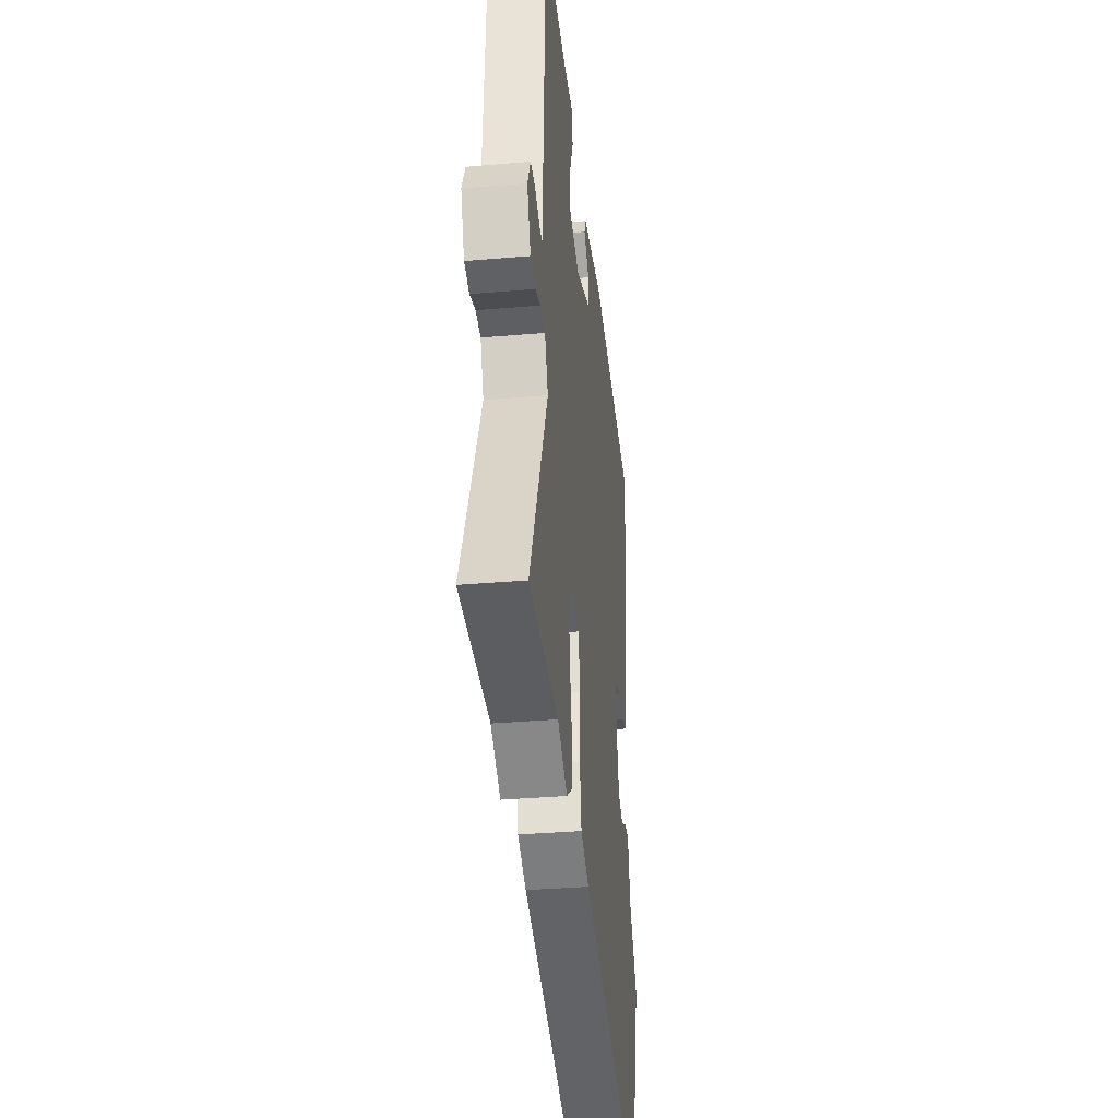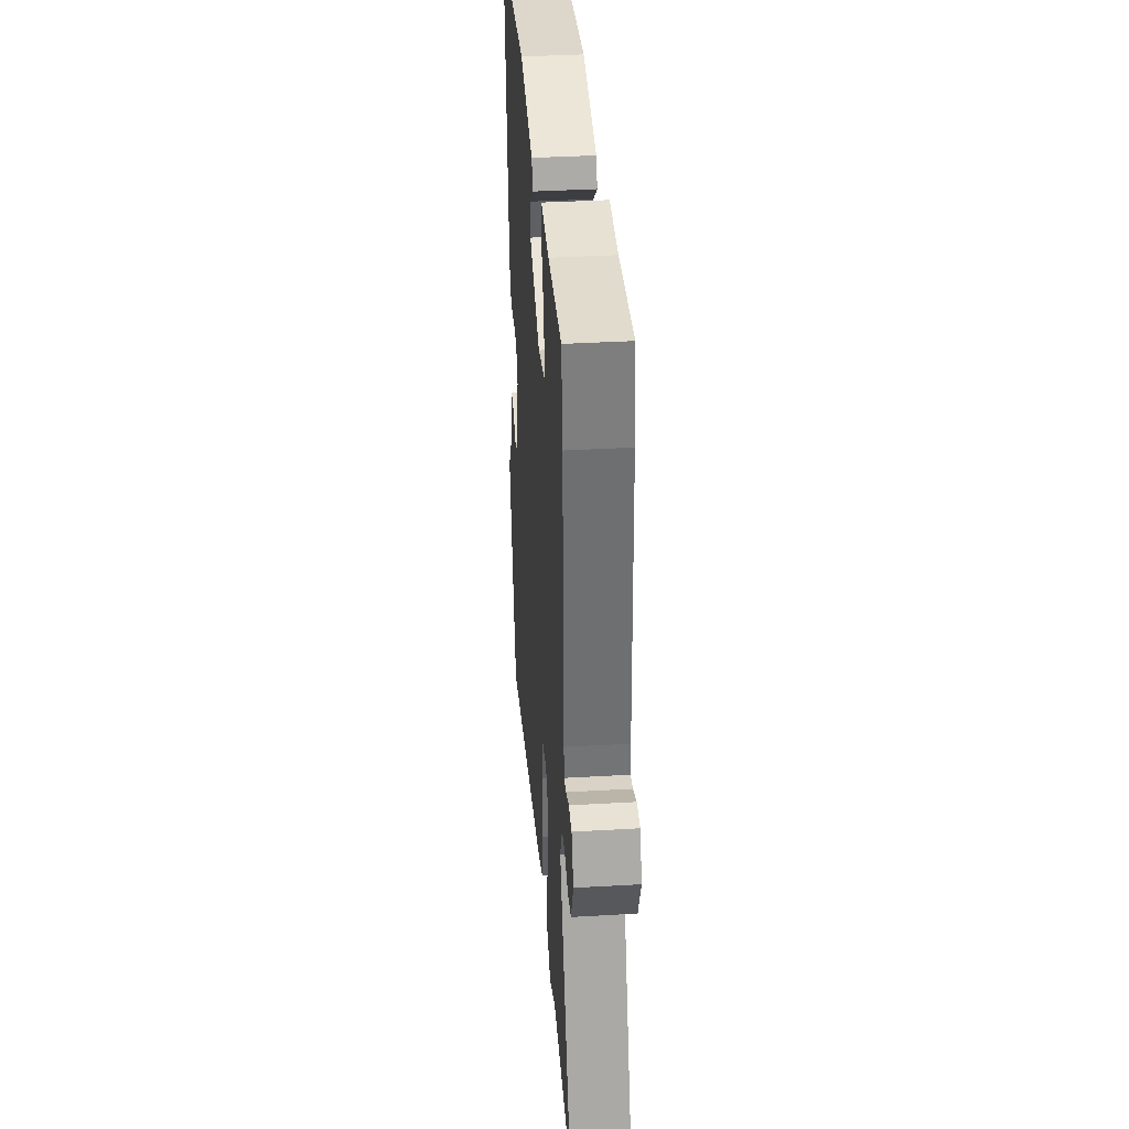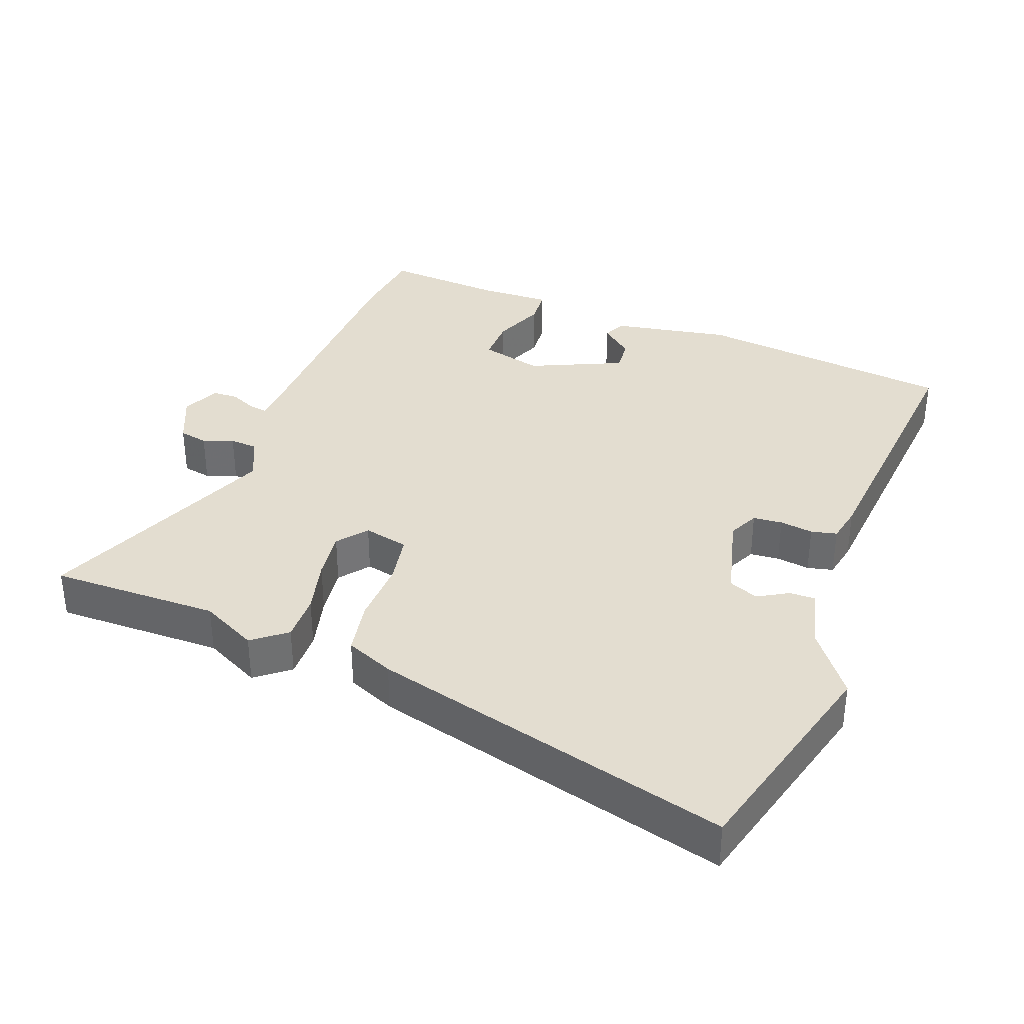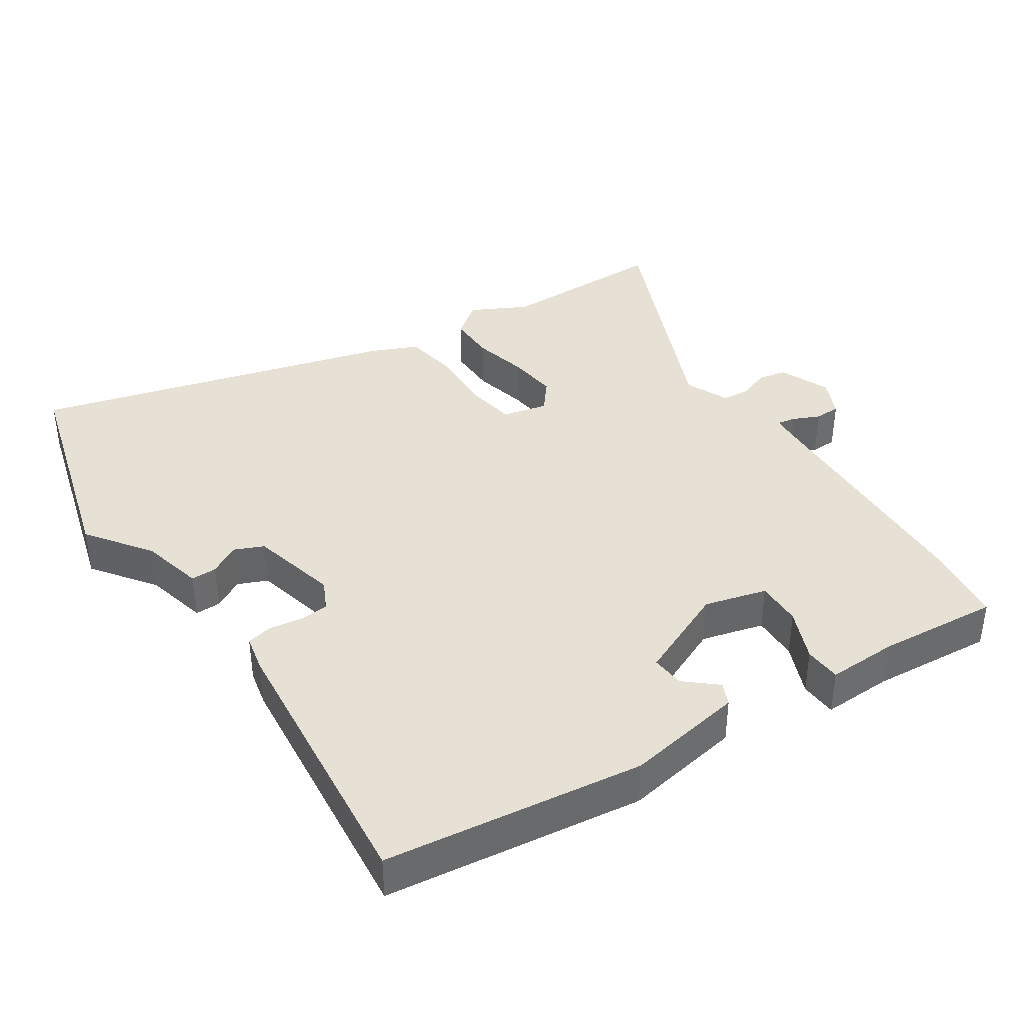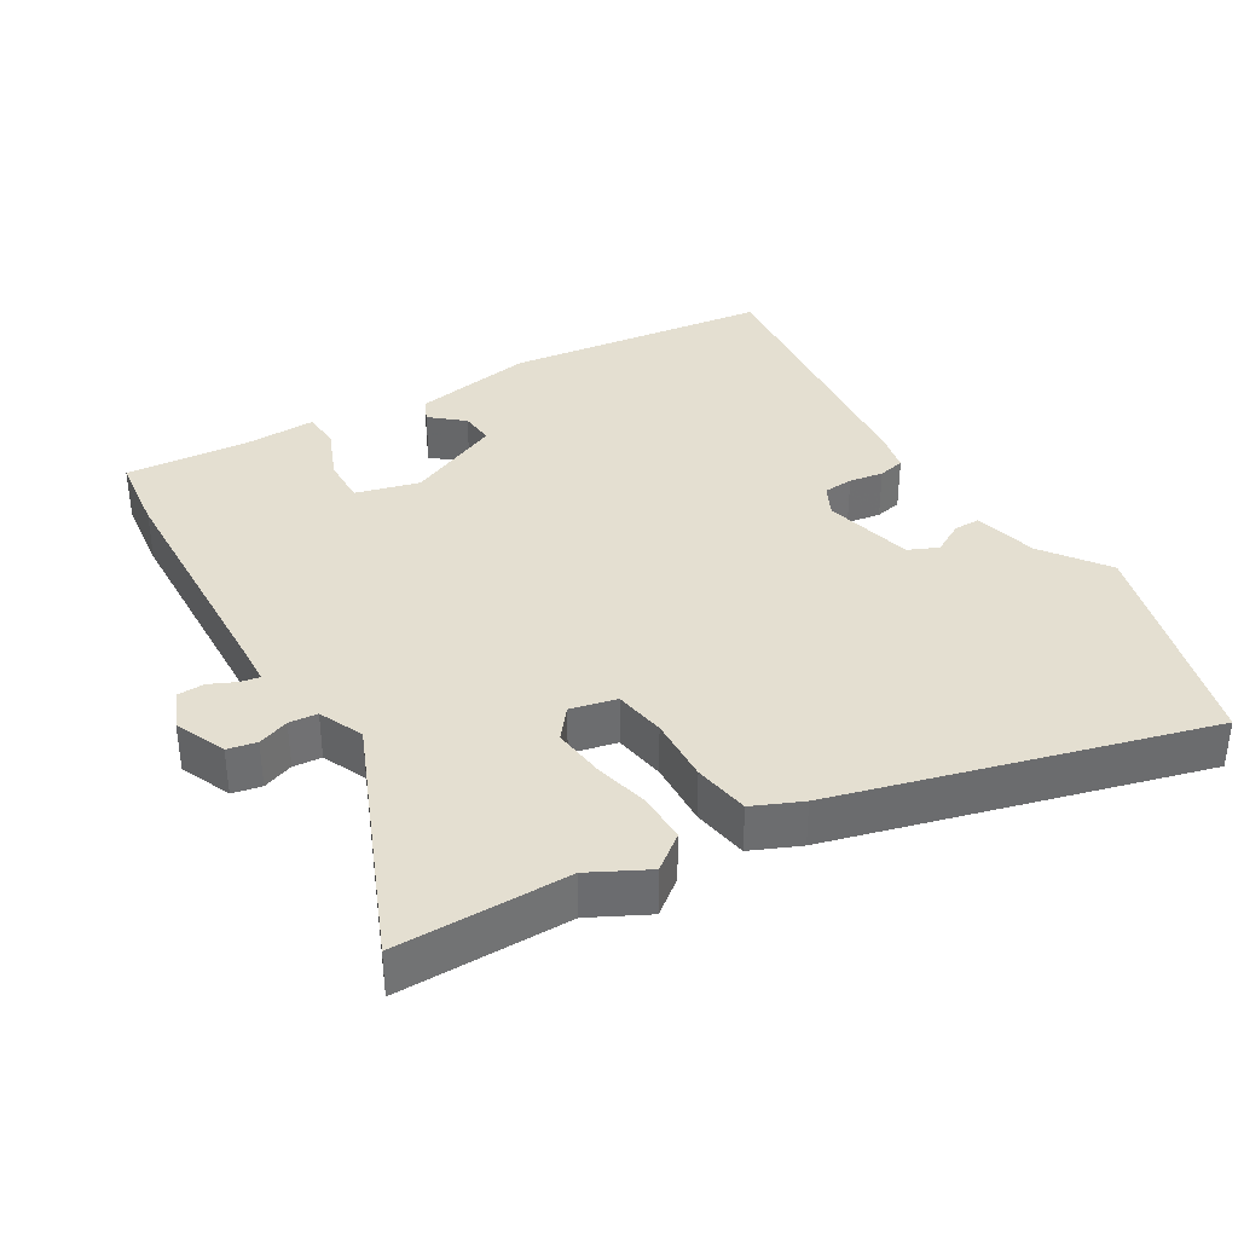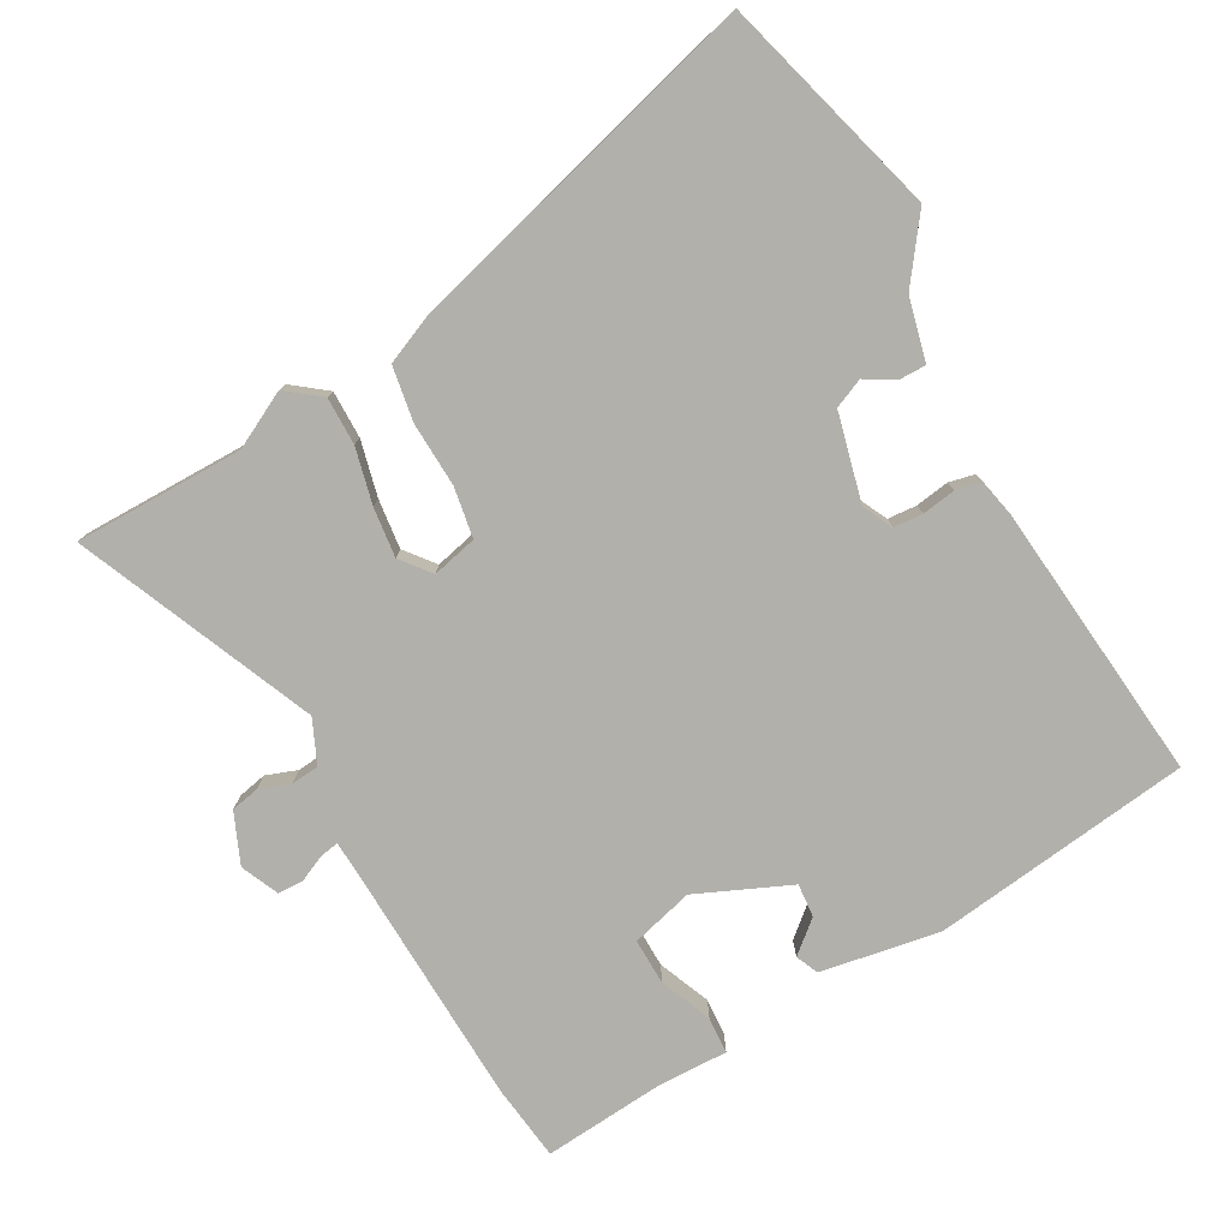
<metadata>
{"format":"obj","ext":"obj","renderer":"f3d","projection":"perspective","resolution":1024,"background":"white","views":[{"elev":-35.5,"azim":96.5,"up":"+Z"},{"elev":38.4,"azim":85.8,"up":"+Z"},{"elev":35.6,"azim":-160.3,"up":"+Y"},{"elev":39.3,"azim":-33.9,"up":"+Y"},{"elev":36.6,"azim":148.7,"up":"+Y"},{"elev":-78.5,"azim":-151.3,"up":"+Y"}]}
</metadata>
<code>
v -0.448 0.07 -0.683
v -0.541 0.07 -0.358
v -0.474 0.07 -0.265
v -0.452 0.07 -0.173
v -0.414 0.07 -0.173
v -0.369 0.07 -0.198
v -0.326 0.07 -0.179
v -0.295 0.07 -0.05
v -0.317 0.07 -0.006
v -0.36 0.07 -0.003
v -0.409 0.07 -0.011
v -0.447 0.07 -0.003
v -0.459 0.07 0.051
v -0.503 0.07 0.463
v -0.123 0.07 0.514
v 0.052 0.07 0.485
v 0.067 0.07 0.452
v 0.021 0.07 0.412
v 0.017 0.07 0.363
v 0.154 0.07 0.304
v 0.245 0.07 0.329
v 0.243 0.07 0.396
v 0.211 0.07 0.472
v 0.214 0.07 0.526
v 0.317 0.07 0.524
v 0.495 0.07 0.54
v 0.51 0.07 0.427
v 0.527 0.07 0.058
v 0.53 0.07 0.017
v 0.557 0.07 0.022
v 0.596 0.07 0.04
v 0.634 0.07 0.039
v 0.659 0.07 -0.016
v 0.628 0.07 -0.09
v 0.586 0.07 -0.099
v 0.541 0.07 -0.083
v 0.5 0.07 -0.087
v 0.472 0.07 -0.151
v 0.623 0.07 -0.499
v 0.375 0.07 -0.501
v 0.293 0.07 -0.544
v 0.243 0.07 -0.506
v 0.243 0.07 -0.436
v 0.262 0.07 -0.354
v 0.27 0.07 -0.281
v 0.235 0.07 -0.238
v 0.169 0.07 -0.254
v 0.157 0.07 -0.328
v 0.162 0.07 -0.423
v 0.149 0.07 -0.504
v 0.079 0.07 -0.535
v -0.448 0 -0.683
v -0.541 0 -0.358
v -0.474 0 -0.265
v -0.452 0 -0.173
v -0.414 0 -0.173
v -0.369 0 -0.198
v -0.326 0 -0.179
v -0.295 0 -0.05
v -0.317 0 -0.006
v -0.36 0 -0.003
v -0.409 0 -0.011
v -0.447 0 -0.003
v -0.459 0 0.051
v -0.503 0 0.463
v -0.123 0 0.514
v 0.052 0 0.485
v 0.067 0 0.452
v 0.021 0 0.412
v 0.017 0 0.363
v 0.154 0 0.304
v 0.245 0 0.329
v 0.243 0 0.396
v 0.211 0 0.472
v 0.214 0 0.526
v 0.317 0 0.524
v 0.495 0 0.54
v 0.51 0 0.427
v 0.527 0 0.058
v 0.53 0 0.017
v 0.557 0 0.022
v 0.596 0 0.04
v 0.634 0 0.039
v 0.659 0 -0.016
v 0.628 0 -0.09
v 0.586 0 -0.099
v 0.541 0 -0.083
v 0.5 0 -0.087
v 0.472 0 -0.151
v 0.623 0 -0.499
v 0.375 0 -0.501
v 0.293 0 -0.544
v 0.243 0 -0.506
v 0.243 0 -0.436
v 0.262 0 -0.354
v 0.27 0 -0.281
v 0.235 0 -0.238
v 0.169 0 -0.254
v 0.157 0 -0.328
v 0.162 0 -0.423
v 0.149 0 -0.504
v 0.079 0 -0.535
f 48 49 50 51
f 47 48 51 1
f 41 42 43 44
f 40 41 44 45
f 38 39 40 45
f 37 38 45 46
f 33 34 35 36
f 33 36 37
f 30 31 32 33
f 29 30 33 37
f 28 29 37 46
f 25 26 27 28
f 22 23 24 25
f 21 22 25 28
f 20 21 28 46
f 15 16 17 18
f 15 18 19
f 14 15 19
f 10 11 12 13
f 9 10 13 14
f 8 9 14 19
f 3 4 5 6
f 3 6 7
f 47 1 2 3
f 47 3 7
f 19 20 46 47
f 7 8 19 47
f 102 101 100 99
f 52 102 99 98
f 95 94 93 92
f 96 95 92 91
f 96 91 90 89
f 97 96 89 88
f 87 86 85 84
f 88 87 84
f 84 83 82 81
f 88 84 81 80
f 97 88 80 79
f 79 78 77 76
f 76 75 74 73
f 79 76 73 72
f 97 79 72 71
f 69 68 67 66
f 70 69 66
f 70 66 65
f 64 63 62 61
f 65 64 61 60
f 70 65 60 59
f 57 56 55 54
f 58 57 54
f 54 53 52 98
f 58 54 98
f 98 97 71 70
f 98 70 59 58
f 1 52 53 2
f 2 53 54 3
f 3 54 55 4
f 4 55 56 5
f 5 56 57 6
f 6 57 58 7
f 7 58 59 8
f 8 59 60 9
f 9 60 61 10
f 10 61 62 11
f 11 62 63 12
f 12 63 64 13
f 13 64 65 14
f 14 65 66 15
f 15 66 67 16
f 16 67 68 17
f 17 68 69 18
f 18 69 70 19
f 19 70 71 20
f 20 71 72 21
f 21 72 73 22
f 22 73 74 23
f 23 74 75 24
f 24 75 76 25
f 25 76 77 26
f 26 77 78 27
f 27 78 79 28
f 28 79 80 29
f 29 80 81 30
f 30 81 82 31
f 31 82 83 32
f 32 83 84 33
f 33 84 85 34
f 34 85 86 35
f 35 86 87 36
f 36 87 88 37
f 37 88 89 38
f 38 89 90 39
f 39 90 91 40
f 40 91 92 41
f 41 92 93 42
f 42 93 94 43
f 43 94 95 44
f 44 95 96 45
f 45 96 97 46
f 46 97 98 47
f 47 98 99 48
f 48 99 100 49
f 49 100 101 50
f 50 101 102 51
f 51 102 52 1

</code>
